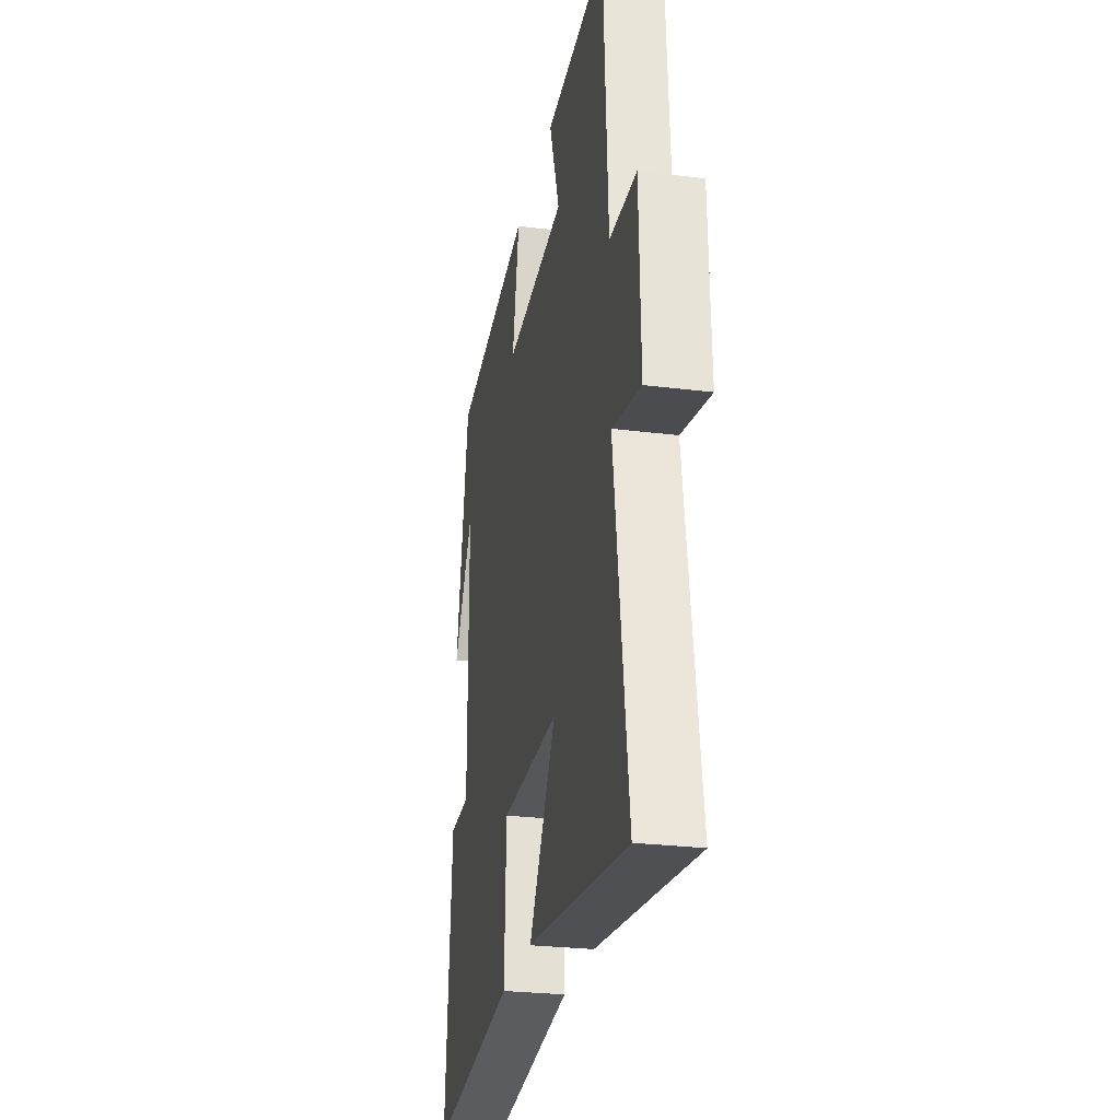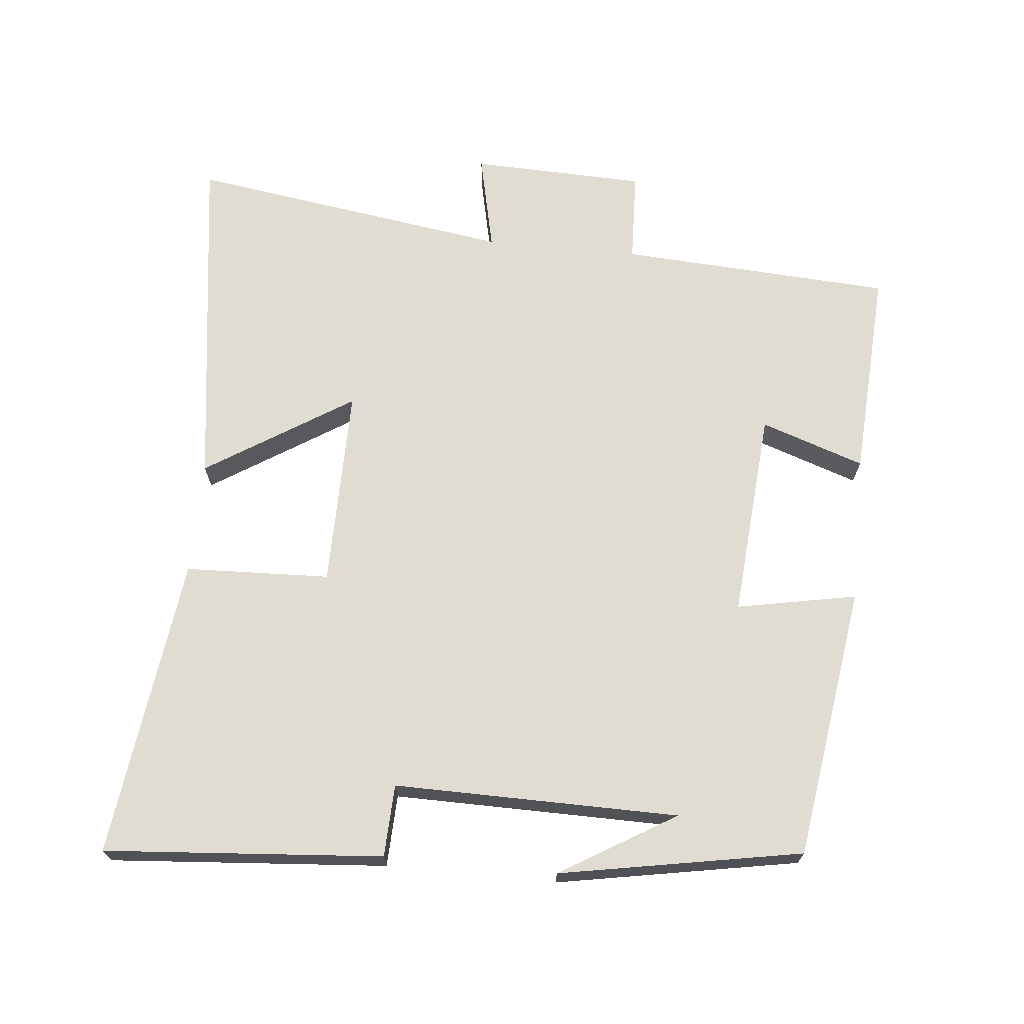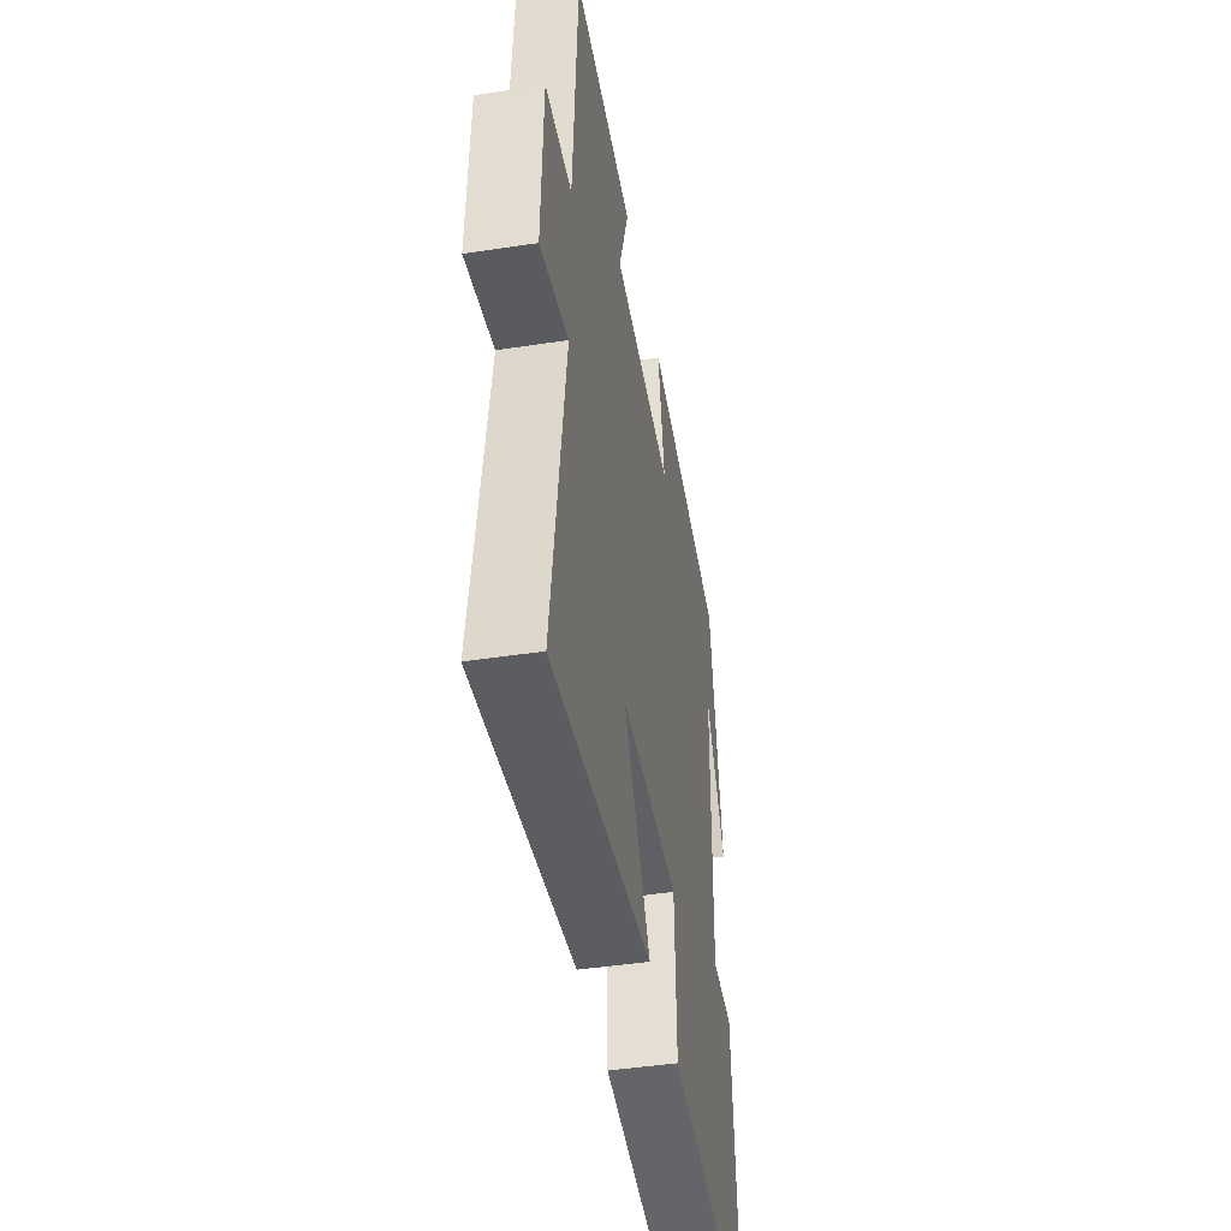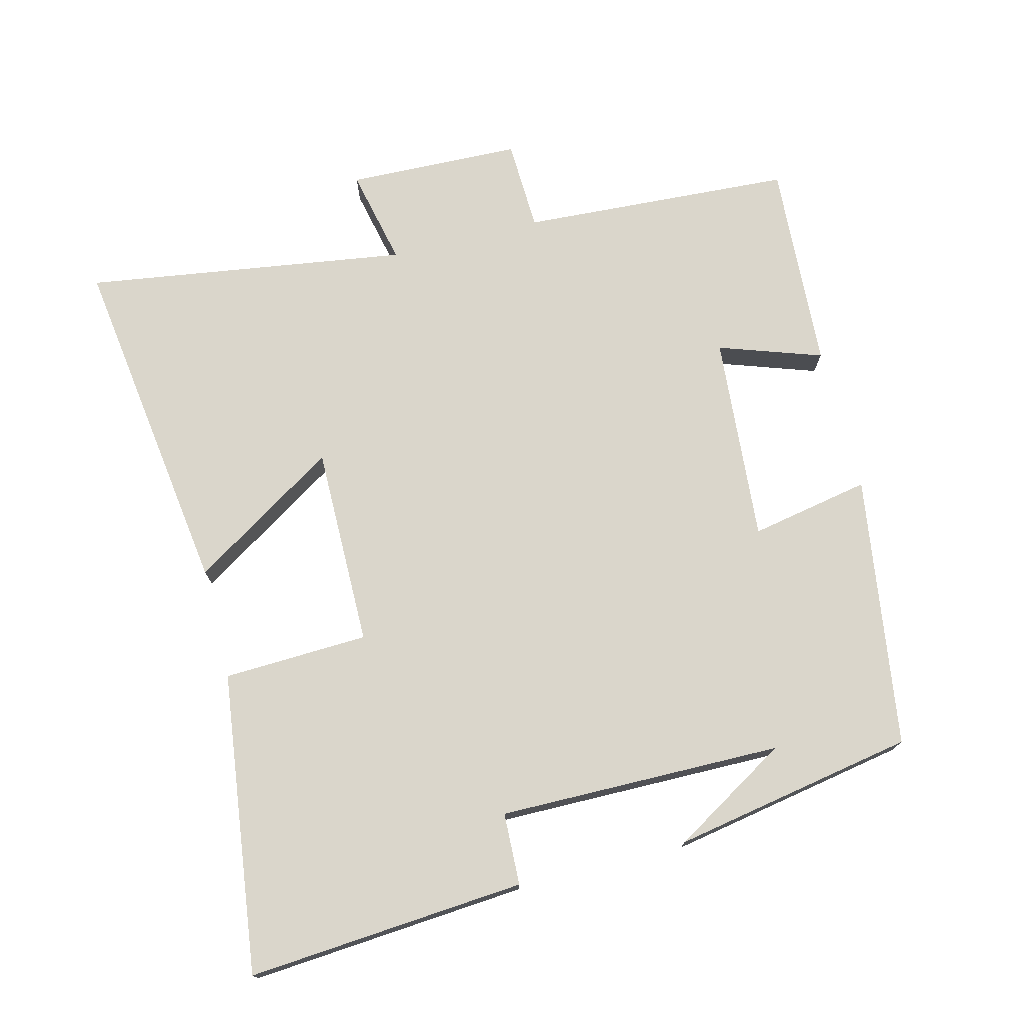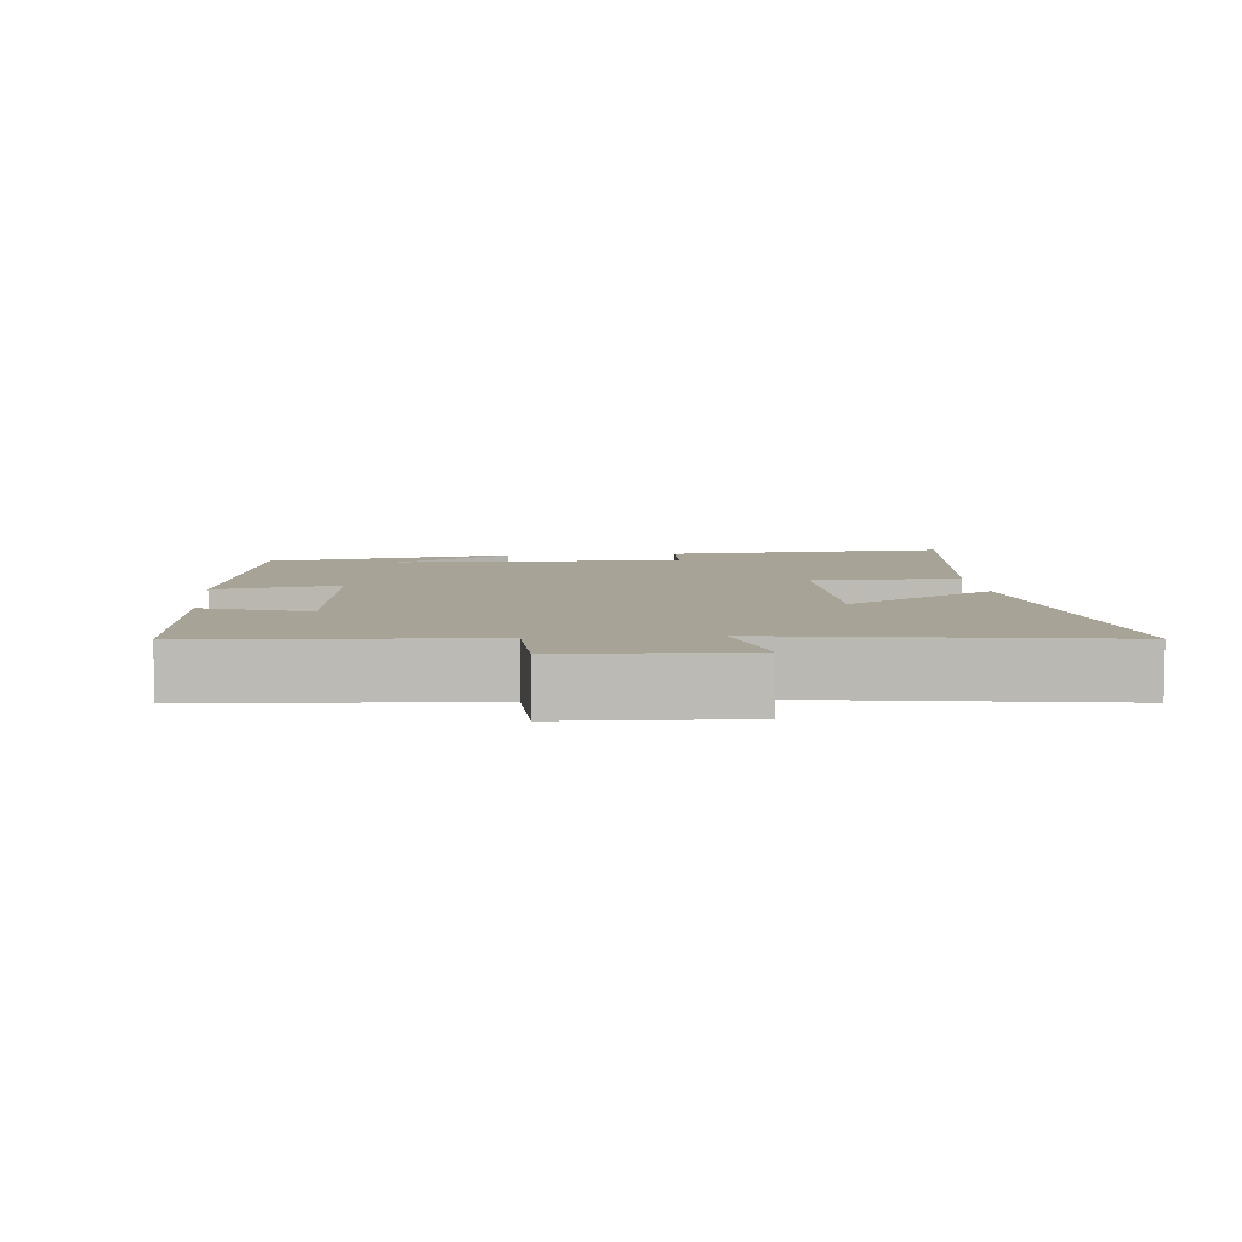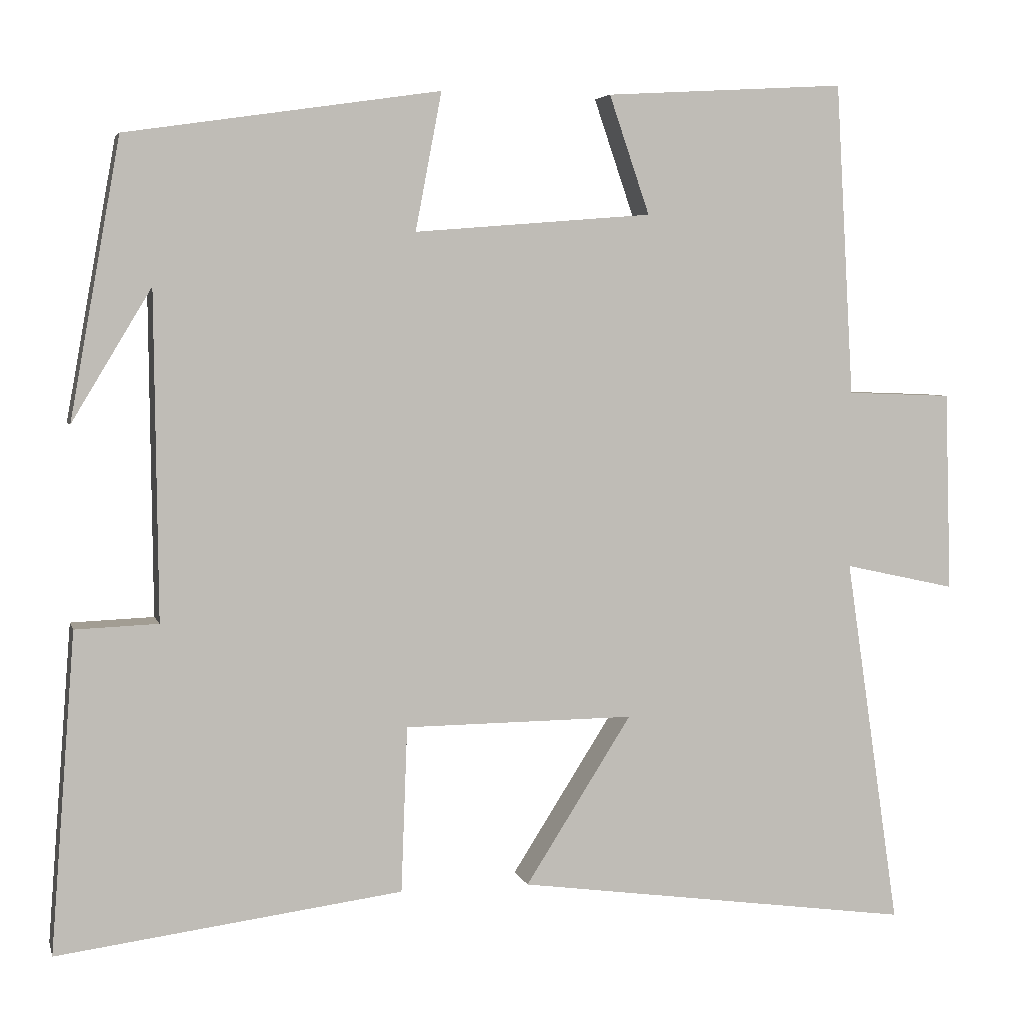
<metadata>
{"format":"obj","ext":"obj","renderer":"f3d","projection":"perspective","resolution":1024,"background":"white","views":[{"elev":-26.8,"azim":78.9,"up":"+Z"},{"elev":69.1,"azim":-84.4,"up":"+Y"},{"elev":-44.5,"azim":100.1,"up":"+Z"},{"elev":74.0,"azim":-104.2,"up":"+Y"},{"elev":6.7,"azim":84.9,"up":"+Y"},{"elev":4.6,"azim":-13.7,"up":"+Z"}]}
</metadata>
<code>
v -0.437 0.07 0.442
v -0.043 0.07 0.5
v -0.076 0.07 0.327
v 0.224 0.07 0.351
v 0.173 0.07 0.5
v 0.477 0.07 0.518
v 0.5 0.07 0.124
v 0.633 0.07 0.119
v 0.641 0.07 -0.133
v 0.5 0.07 -0.102
v 0.569 0.07 -0.569
v 0.067 0.07 -0.5
v 0.201 0.07 -0.289
v -0.089 0.07 -0.291
v -0.097 0.07 -0.5
v -0.531 0.07 -0.556
v -0.5 0.07 -0.155
v -0.396 0.07 -0.151
v -0.4 0.07 0.259
v -0.5 0.07 0.093
v -0.437 0 0.442
v -0.043 0 0.5
v -0.076 0 0.327
v 0.224 0 0.351
v 0.173 0 0.5
v 0.477 0 0.518
v 0.5 0 0.124
v 0.633 0 0.119
v 0.641 0 -0.133
v 0.5 0 -0.102
v 0.569 0 -0.569
v 0.067 0 -0.5
v 0.201 0 -0.289
v -0.089 0 -0.291
v -0.097 0 -0.5
v -0.531 0 -0.556
v -0.5 0 -0.155
v -0.396 0 -0.151
v -0.4 0 0.259
v -0.5 0 0.093
f 19 20 1
f 15 16 17 18
f 14 15 18 19
f 13 14 19 1
f 10 11 12 13
f 7 8 9 10
f 4 5 6 7
f 3 4 7 10
f 1 2 3
f 1 3 10 13
f 21 40 39
f 38 37 36 35
f 39 38 35 34
f 21 39 34 33
f 33 32 31 30
f 30 29 28 27
f 27 26 25 24
f 30 27 24 23
f 23 22 21
f 33 30 23 21
f 1 21 22 2
f 2 22 23 3
f 3 23 24 4
f 4 24 25 5
f 5 25 26 6
f 6 26 27 7
f 7 27 28 8
f 8 28 29 9
f 9 29 30 10
f 10 30 31 11
f 11 31 32 12
f 12 32 33 13
f 13 33 34 14
f 14 34 35 15
f 15 35 36 16
f 16 36 37 17
f 17 37 38 18
f 18 38 39 19
f 19 39 40 20
f 20 40 21 1

</code>
